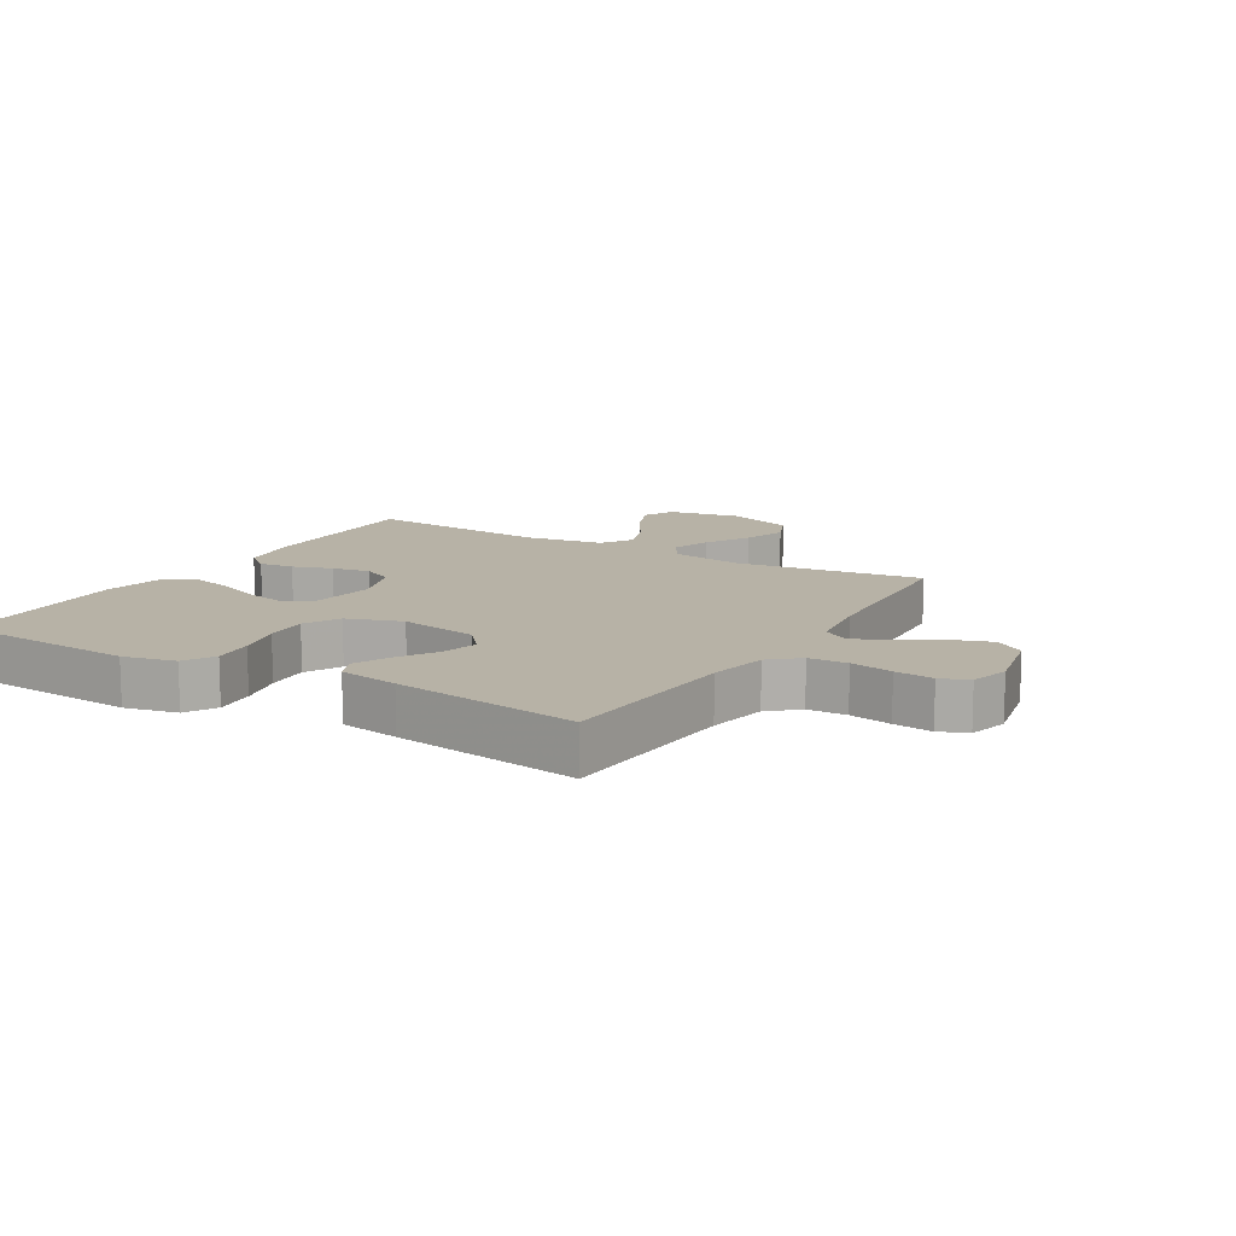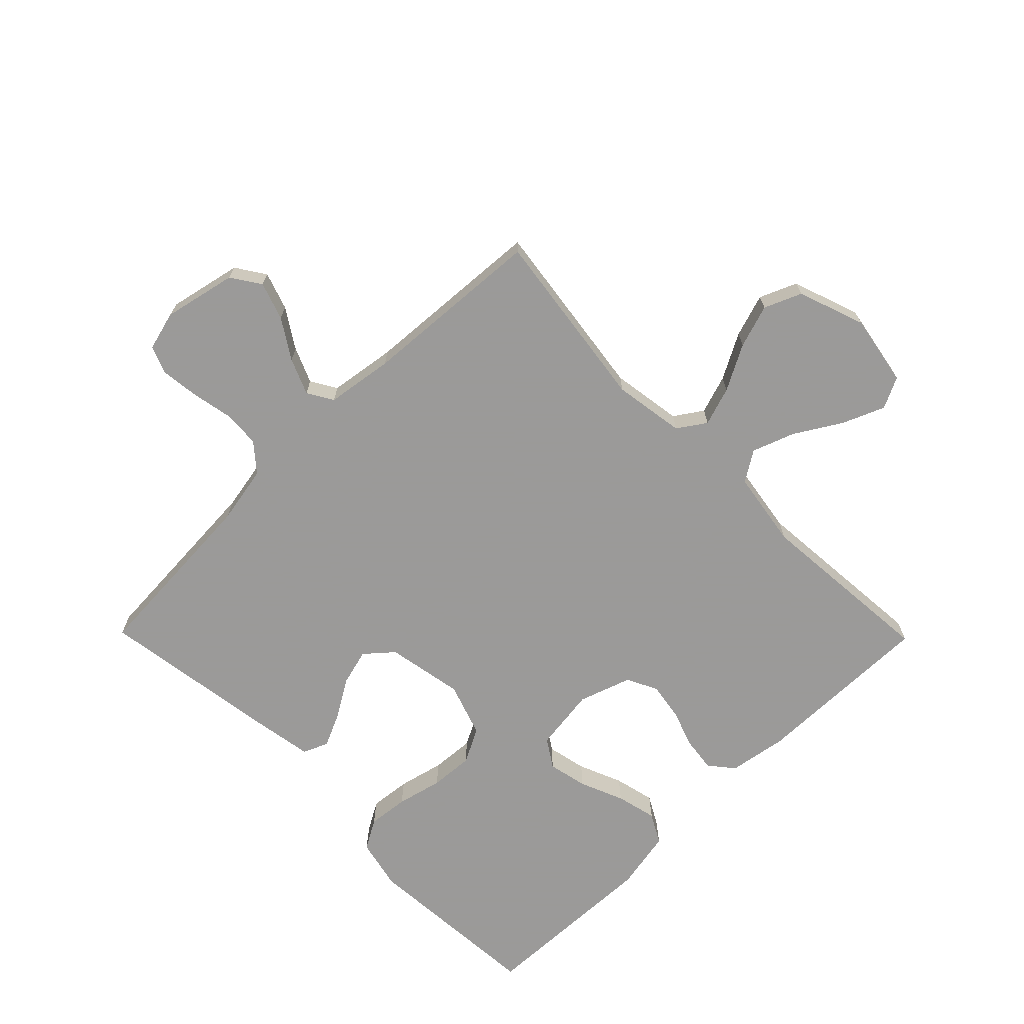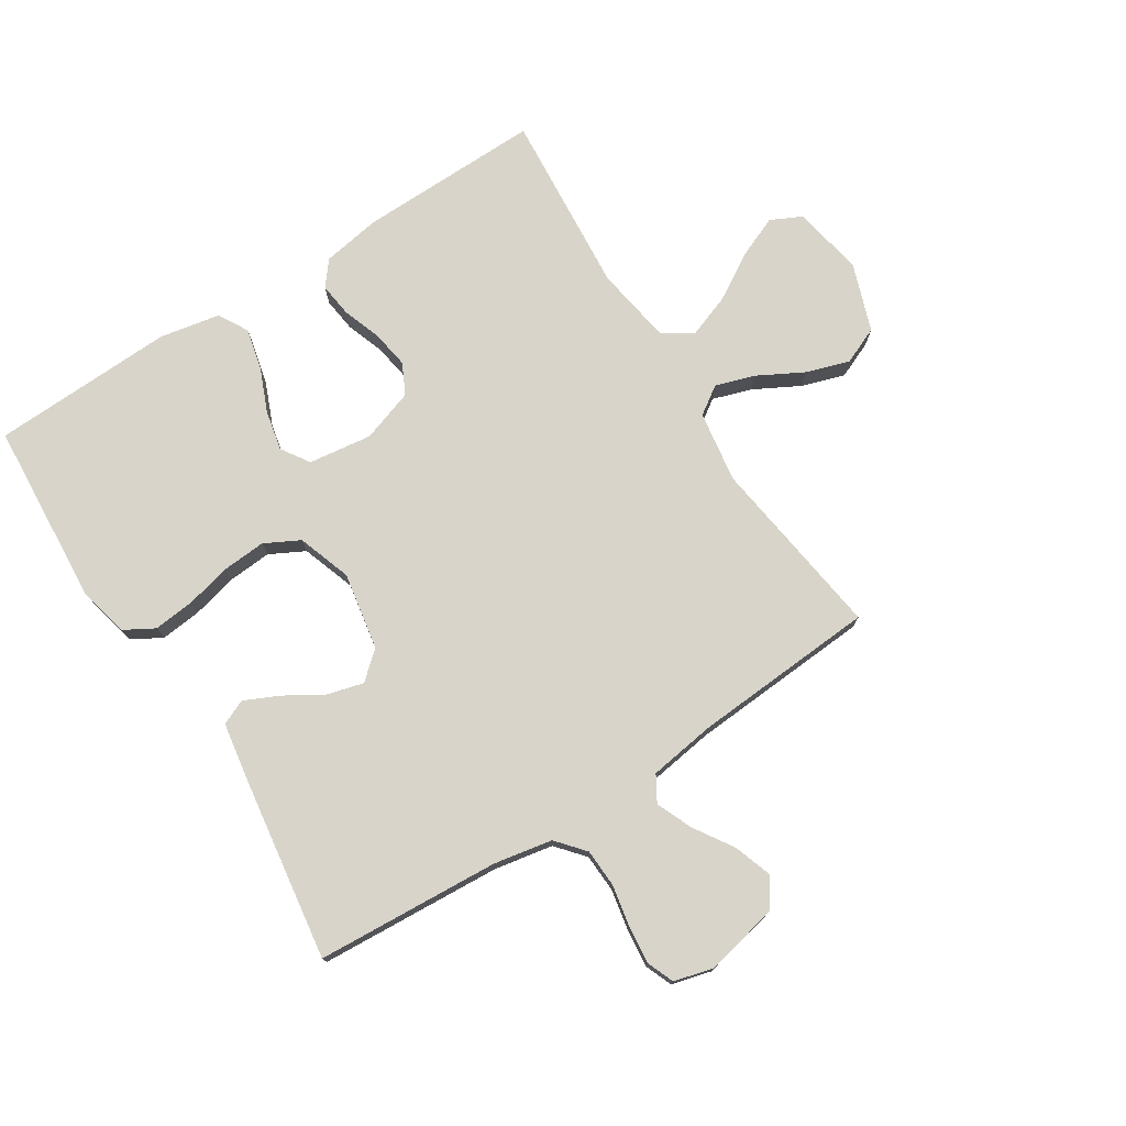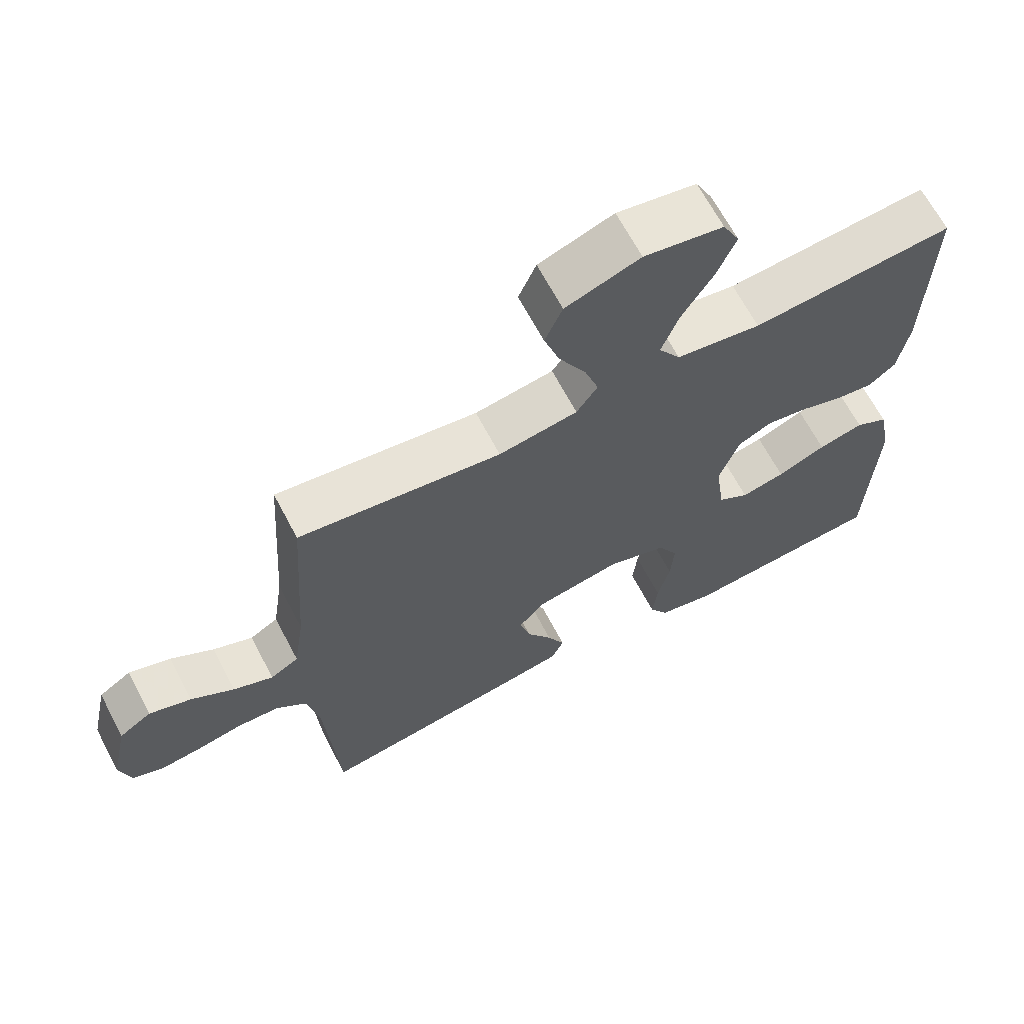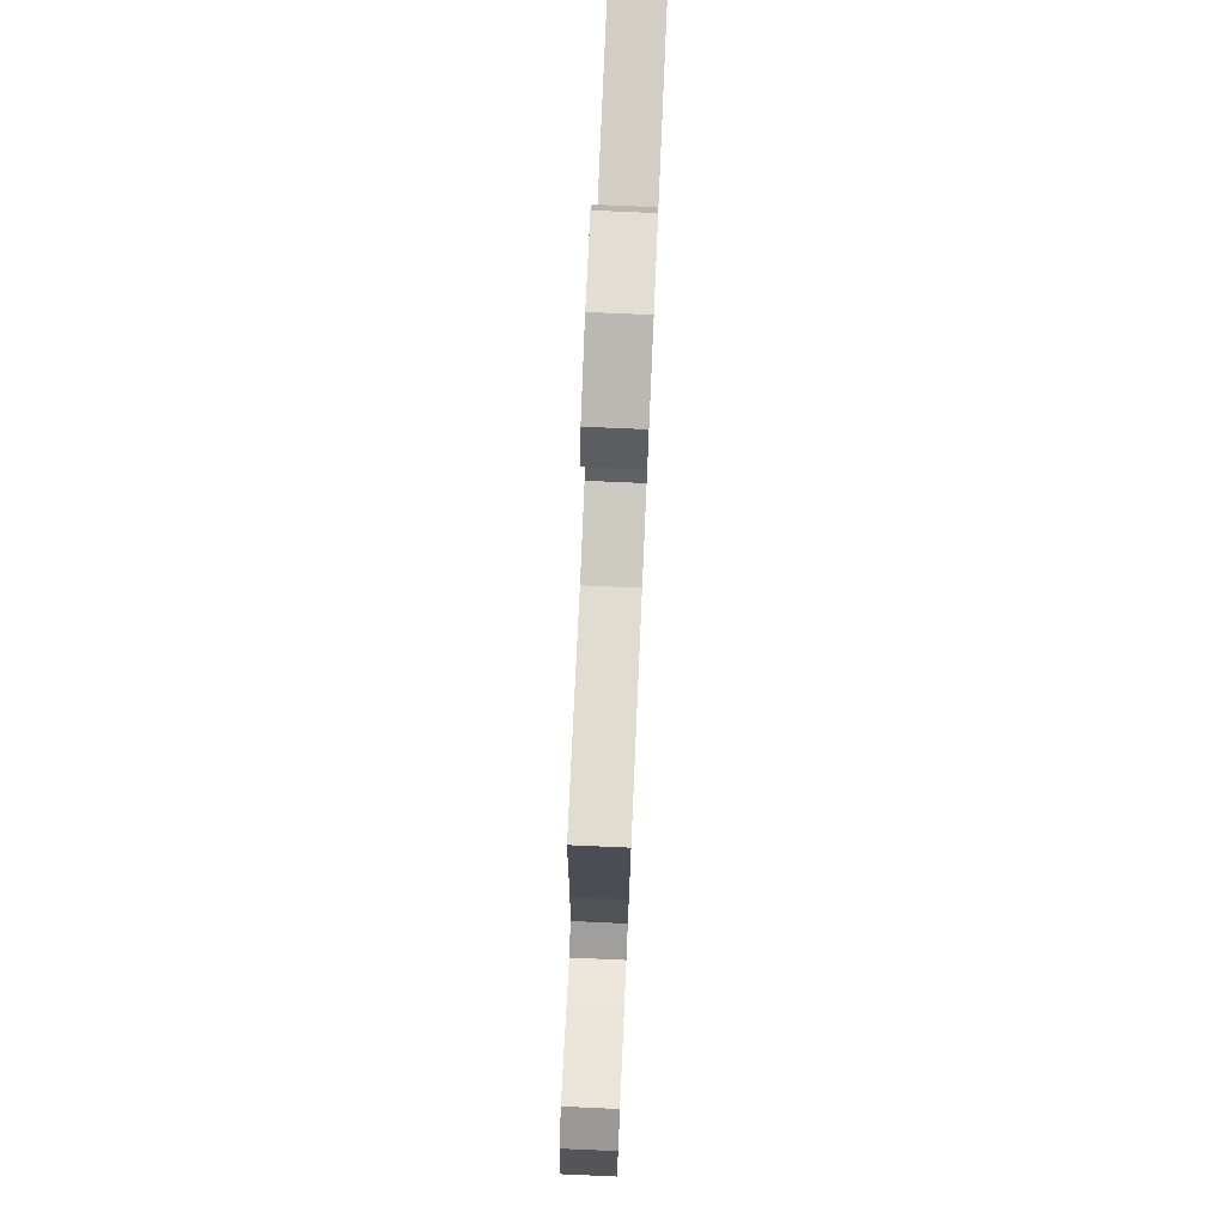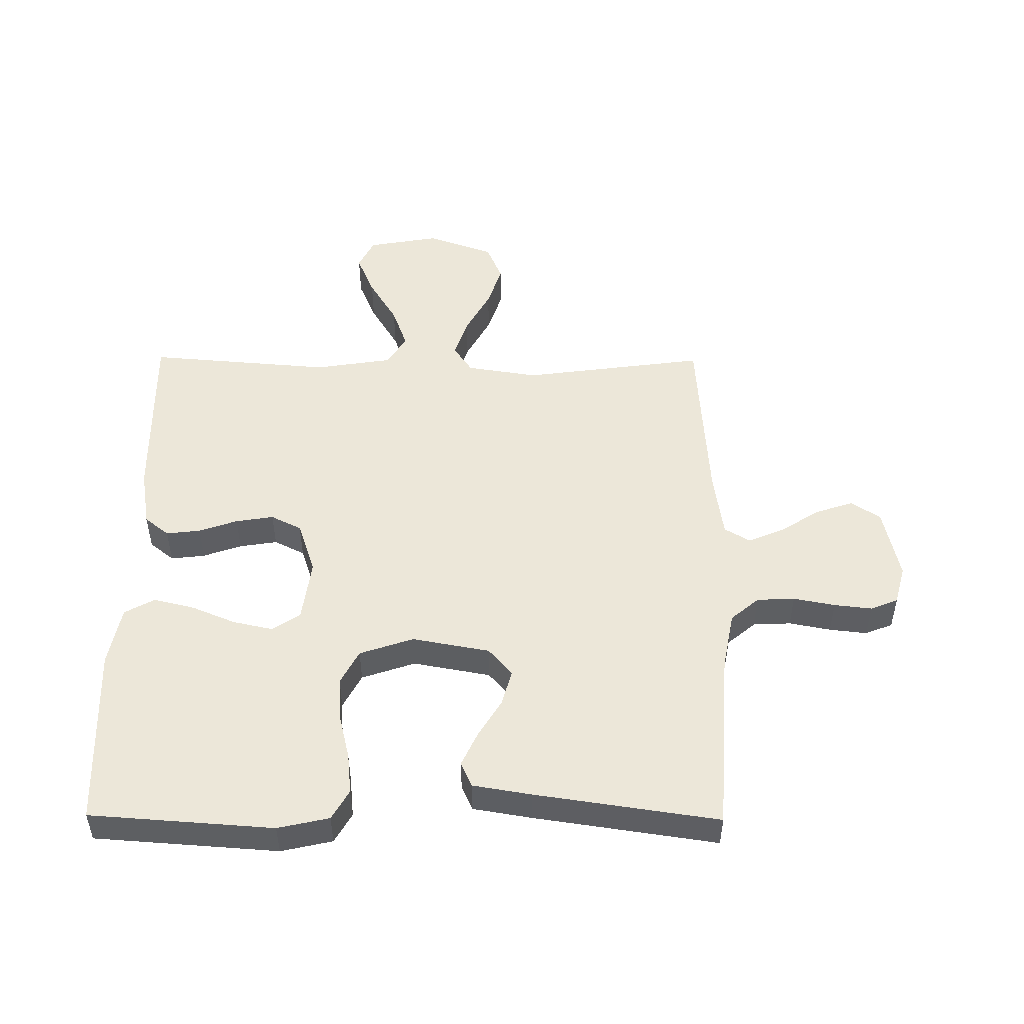
<metadata>
{"format":"obj","ext":"obj","renderer":"f3d","projection":"perspective","resolution":1024,"background":"white","views":[{"elev":12.4,"azim":-149.2,"up":"+Y"},{"elev":-69.5,"azim":-45.5,"up":"+Y"},{"elev":75.7,"azim":-122.6,"up":"+Y"},{"elev":66.3,"azim":-27.8,"up":"+Z"},{"elev":77.6,"azim":-87.5,"up":"+Z"},{"elev":50.1,"azim":-179.5,"up":"+Y"}]}
</metadata>
<code>
v 0.5 0.07 -0.5
v 0.2 0.07 -0.521
v 0.116 0.07 -0.502
v 0.088 0.07 -0.453
v 0.095 0.07 -0.386
v 0.113 0.07 -0.311
v 0.118 0.07 -0.24
v 0.088 0.07 -0.183
v 0 0.07 -0.153
v -0.127 0.07 -0.176
v -0.166 0.07 -0.221
v -0.15 0.07 -0.28
v -0.112 0.07 -0.343
v -0.086 0.07 -0.399
v -0.104 0.07 -0.44
v -0.2 0.07 -0.456
v -0.5 0.07 -0.5
v -0.519 0.07 -0.2
v -0.537 0.07 -0.104
v -0.583 0.07 -0.065
v -0.645 0.07 -0.062
v -0.713 0.07 -0.075
v -0.775 0.07 -0.082
v -0.82 0.07 -0.064
v -0.837 0.07 0
v -0.811 0.07 0.12
v -0.763 0.07 0.152
v -0.701 0.07 0.131
v -0.637 0.07 0.09
v -0.578 0.07 0.065
v -0.536 0.07 0.09
v -0.52 0.07 0.2
v -0.5 0.07 0.5
v -0.2 0.07 0.459
v -0.083 0.07 0.477
v -0.052 0.07 0.523
v -0.073 0.07 0.587
v -0.113 0.07 0.661
v -0.136 0.07 0.732
v -0.11 0.07 0.793
v 0 0.07 0.832
v 0.117 0.07 0.811
v 0.142 0.07 0.76
v 0.113 0.07 0.691
v 0.067 0.07 0.615
v 0.042 0.07 0.546
v 0.074 0.07 0.496
v 0.2 0.07 0.476
v 0.5 0.07 0.5
v 0.495 0.07 0.2
v 0.479 0.07 0.104
v 0.439 0.07 0.072
v 0.383 0.07 0.079
v 0.32 0.07 0.101
v 0.258 0.07 0.111
v 0.208 0.07 0.086
v 0.179 0.07 0
v 0.193 0.07 -0.104
v 0.239 0.07 -0.134
v 0.304 0.07 -0.12
v 0.376 0.07 -0.09
v 0.443 0.07 -0.074
v 0.492 0.07 -0.101
v 0.511 0.07 -0.2
v 0.5 0 -0.5
v 0.2 0 -0.521
v 0.116 0 -0.502
v 0.088 0 -0.453
v 0.095 0 -0.386
v 0.113 0 -0.311
v 0.118 0 -0.24
v 0.088 0 -0.183
v 0 0 -0.153
v -0.127 0 -0.176
v -0.166 0 -0.221
v -0.15 0 -0.28
v -0.112 0 -0.343
v -0.086 0 -0.399
v -0.104 0 -0.44
v -0.2 0 -0.456
v -0.5 0 -0.5
v -0.519 0 -0.2
v -0.537 0 -0.104
v -0.583 0 -0.065
v -0.645 0 -0.062
v -0.713 0 -0.075
v -0.775 0 -0.082
v -0.82 0 -0.064
v -0.837 0 0
v -0.811 0 0.12
v -0.763 0 0.152
v -0.701 0 0.131
v -0.637 0 0.09
v -0.578 0 0.065
v -0.536 0 0.09
v -0.52 0 0.2
v -0.5 0 0.5
v -0.2 0 0.459
v -0.083 0 0.477
v -0.052 0 0.523
v -0.073 0 0.587
v -0.113 0 0.661
v -0.136 0 0.732
v -0.11 0 0.793
v 0 0 0.832
v 0.117 0 0.811
v 0.142 0 0.76
v 0.113 0 0.691
v 0.067 0 0.615
v 0.042 0 0.546
v 0.074 0 0.496
v 0.2 0 0.476
v 0.5 0 0.5
v 0.495 0 0.2
v 0.479 0 0.104
v 0.439 0 0.072
v 0.383 0 0.079
v 0.32 0 0.101
v 0.258 0 0.111
v 0.208 0 0.086
v 0.179 0 0
v 0.193 0 -0.104
v 0.239 0 -0.134
v 0.304 0 -0.12
v 0.376 0 -0.09
v 0.443 0 -0.074
v 0.492 0 -0.101
v 0.511 0 -0.2
f 4 5 6
f 3 4 6
f 2 3 6
f 1 2 6
f 64 1 6
f 63 64 6
f 62 63 6
f 61 62 6
f 60 61 6
f 59 60 6 7
f 58 59 7 8
f 57 58 8 9
f 56 57 9 10
f 52 53 54
f 51 52 54
f 50 51 54
f 49 50 54
f 48 49 54
f 47 48 54 55
f 46 47 55 56
f 43 44 45
f 42 43 45
f 41 42 45
f 40 41 45
f 39 40 45
f 38 39 45
f 37 38 45
f 36 37 45 46
f 46 56 10
f 36 46 10
f 35 36 10
f 32 33 34
f 35 10 11
f 34 35 11
f 32 34 11
f 31 32 11
f 27 28 29
f 26 27 29
f 25 26 29
f 24 25 29
f 23 24 29
f 22 23 29
f 21 22 29
f 20 21 29 30
f 31 11 12
f 30 31 12
f 20 30 12
f 19 20 12
f 16 17 18
f 16 18 19
f 15 16 19
f 14 15 19
f 13 14 19
f 12 13 19
f 70 69 68
f 70 68 67
f 70 67 66
f 70 66 65
f 70 65 128
f 70 128 127
f 70 127 126
f 70 126 125
f 70 125 124
f 71 70 124 123
f 72 71 123 122
f 73 72 122 121
f 74 73 121 120
f 118 117 116
f 118 116 115
f 118 115 114
f 118 114 113
f 118 113 112
f 119 118 112 111
f 120 119 111 110
f 109 108 107
f 109 107 106
f 109 106 105
f 109 105 104
f 109 104 103
f 109 103 102
f 109 102 101
f 110 109 101 100
f 74 120 110
f 74 110 100
f 74 100 99
f 98 97 96
f 75 74 99
f 75 99 98
f 75 98 96
f 75 96 95
f 93 92 91
f 93 91 90
f 93 90 89
f 93 89 88
f 93 88 87
f 93 87 86
f 93 86 85
f 94 93 85 84
f 76 75 95
f 76 95 94
f 76 94 84
f 76 84 83
f 82 81 80
f 83 82 80
f 83 80 79
f 83 79 78
f 83 78 77
f 83 77 76
f 1 65 66 2
f 2 66 67 3
f 3 67 68 4
f 4 68 69 5
f 5 69 70 6
f 6 70 71 7
f 7 71 72 8
f 8 72 73 9
f 9 73 74 10
f 10 74 75 11
f 11 75 76 12
f 12 76 77 13
f 13 77 78 14
f 14 78 79 15
f 15 79 80 16
f 16 80 81 17
f 17 81 82 18
f 18 82 83 19
f 19 83 84 20
f 20 84 85 21
f 21 85 86 22
f 22 86 87 23
f 23 87 88 24
f 24 88 89 25
f 25 89 90 26
f 26 90 91 27
f 27 91 92 28
f 28 92 93 29
f 29 93 94 30
f 30 94 95 31
f 31 95 96 32
f 32 96 97 33
f 33 97 98 34
f 34 98 99 35
f 35 99 100 36
f 36 100 101 37
f 37 101 102 38
f 38 102 103 39
f 39 103 104 40
f 40 104 105 41
f 41 105 106 42
f 42 106 107 43
f 43 107 108 44
f 44 108 109 45
f 45 109 110 46
f 46 110 111 47
f 47 111 112 48
f 48 112 113 49
f 49 113 114 50
f 50 114 115 51
f 51 115 116 52
f 52 116 117 53
f 53 117 118 54
f 54 118 119 55
f 55 119 120 56
f 56 120 121 57
f 57 121 122 58
f 58 122 123 59
f 59 123 124 60
f 60 124 125 61
f 61 125 126 62
f 62 126 127 63
f 63 127 128 64
f 64 128 65 1

</code>
